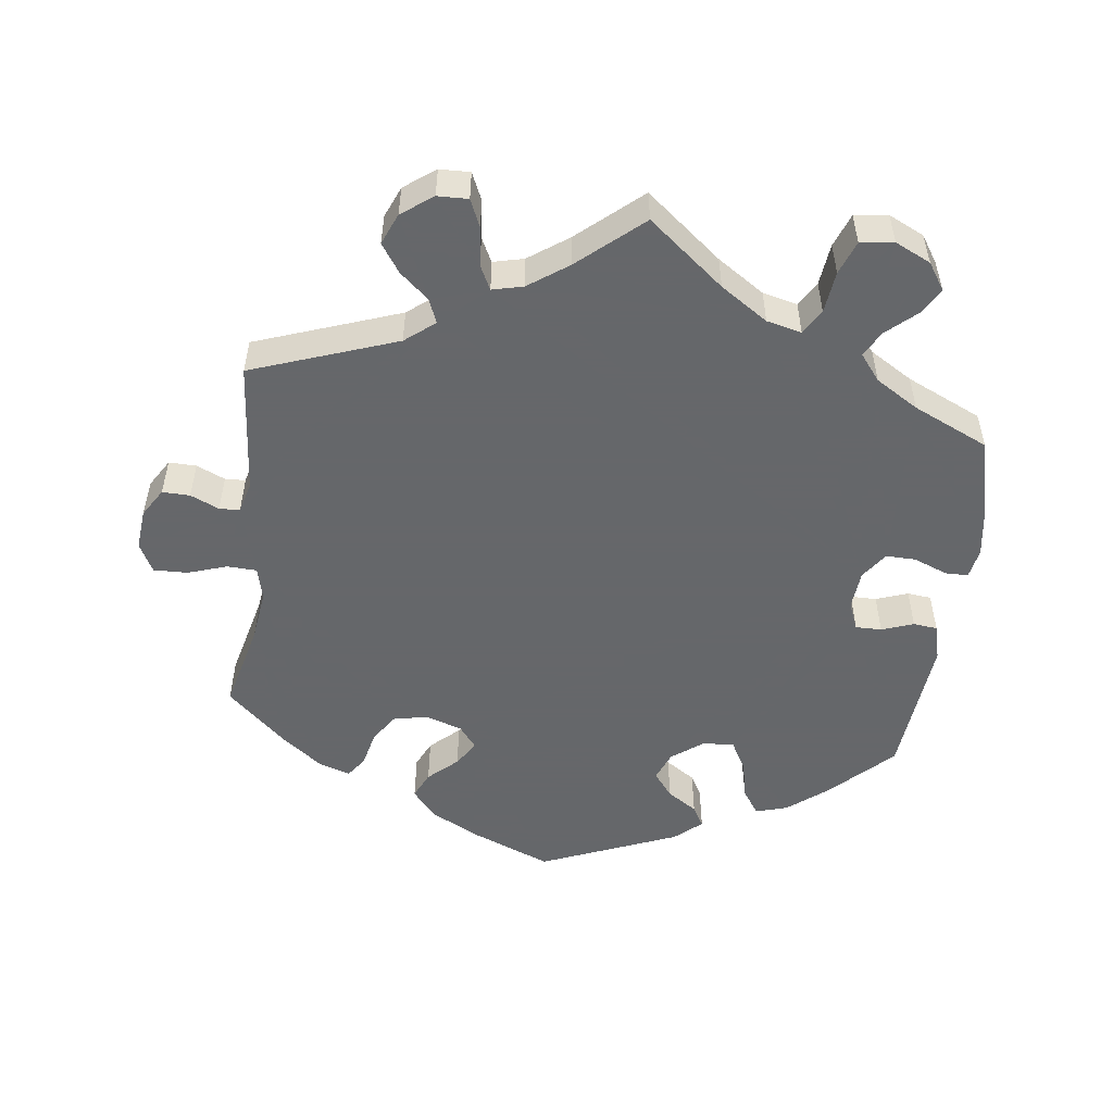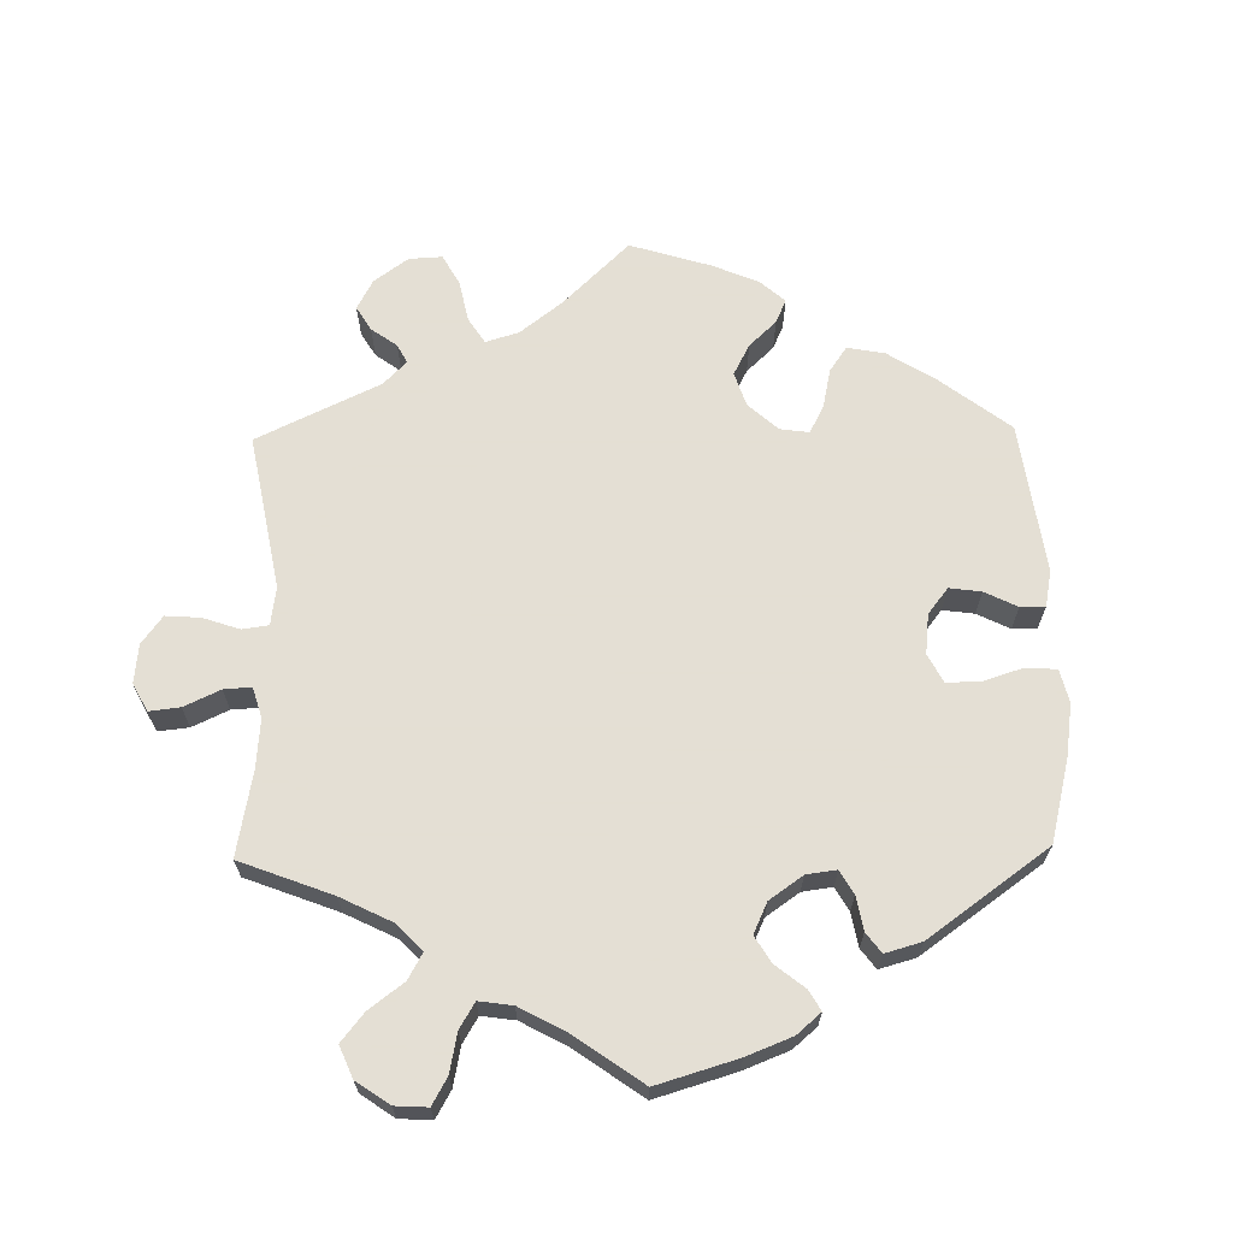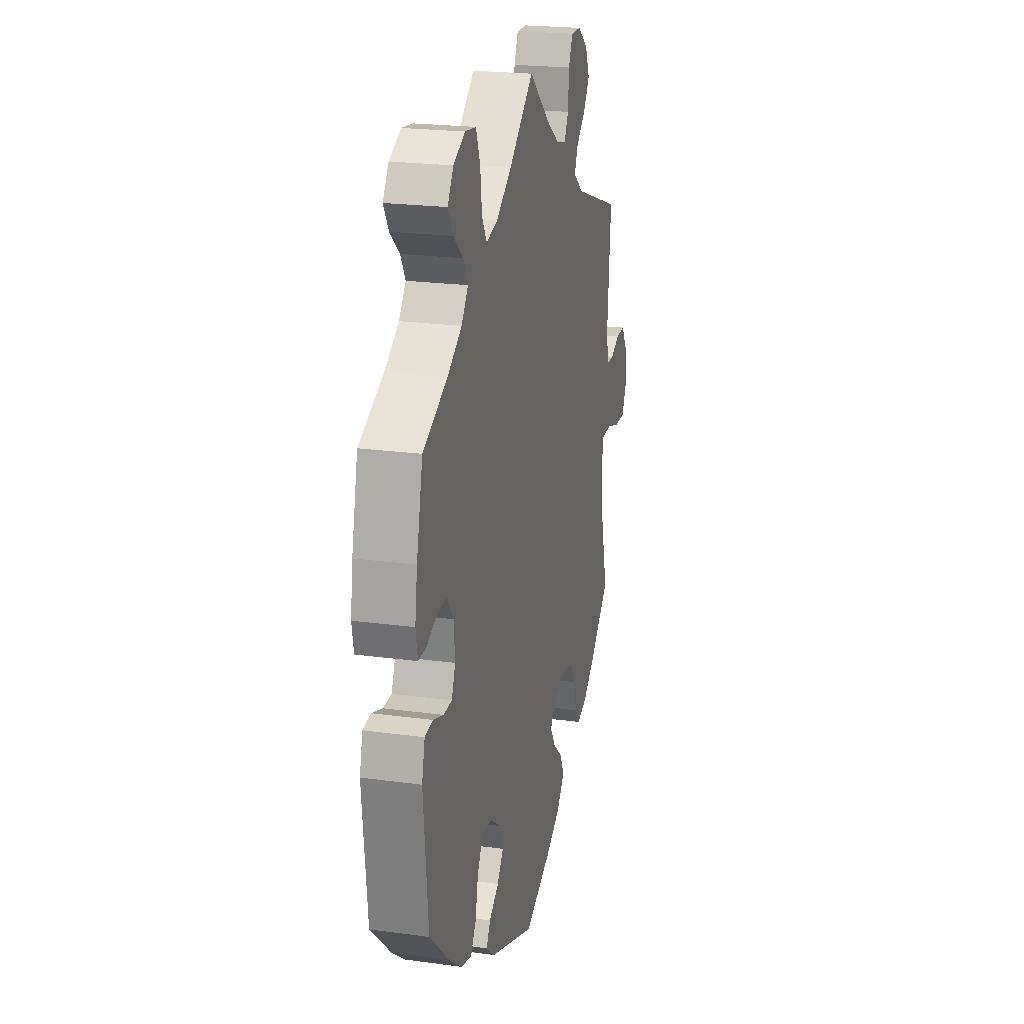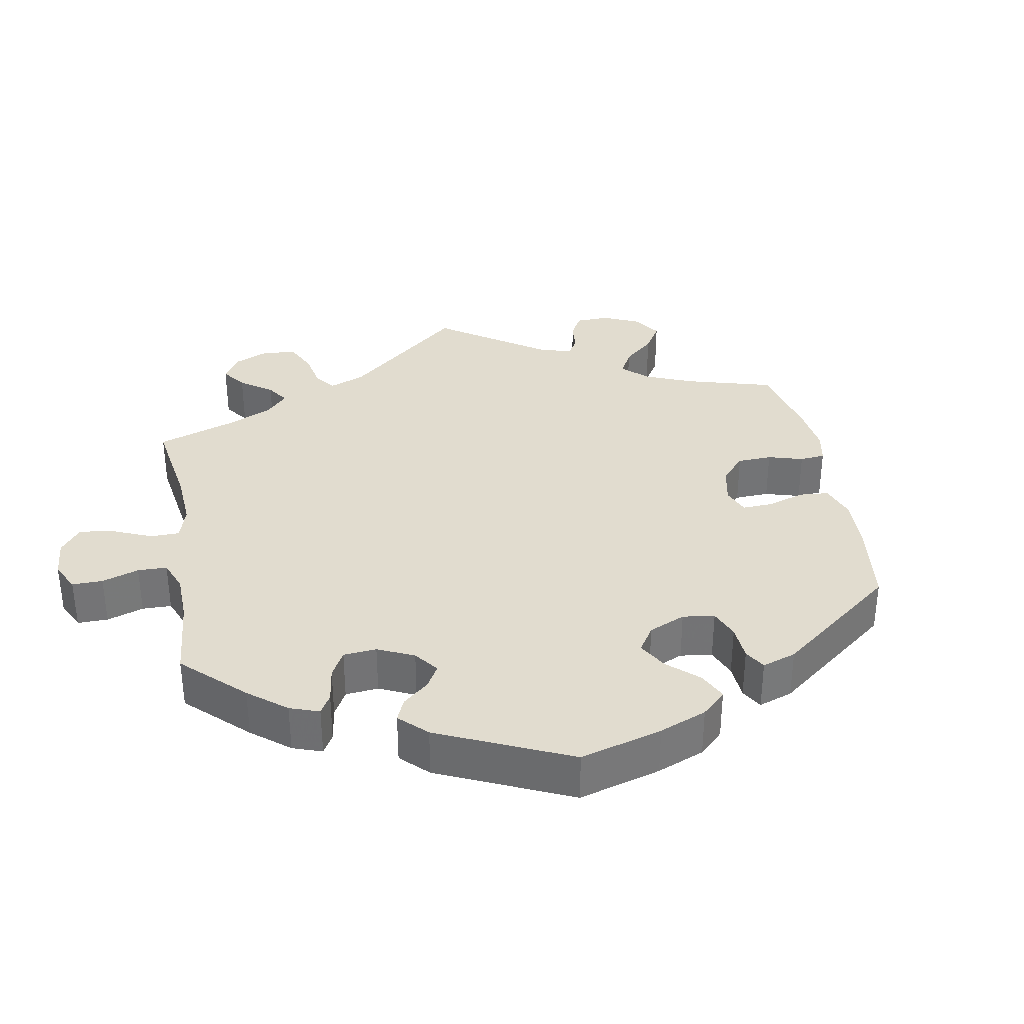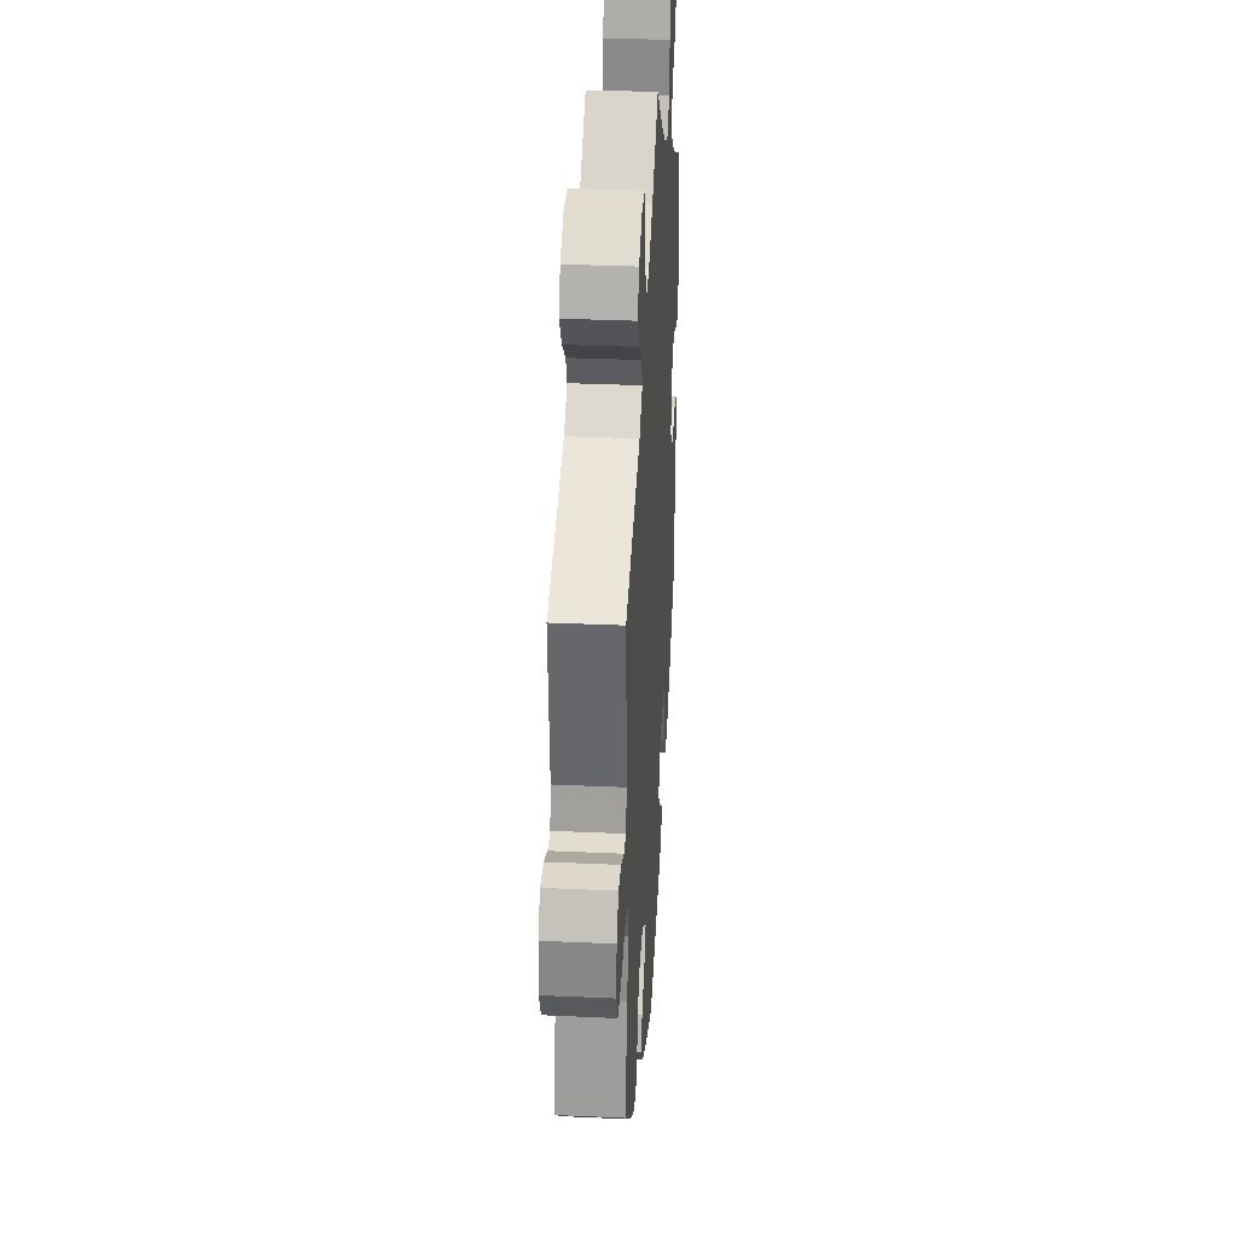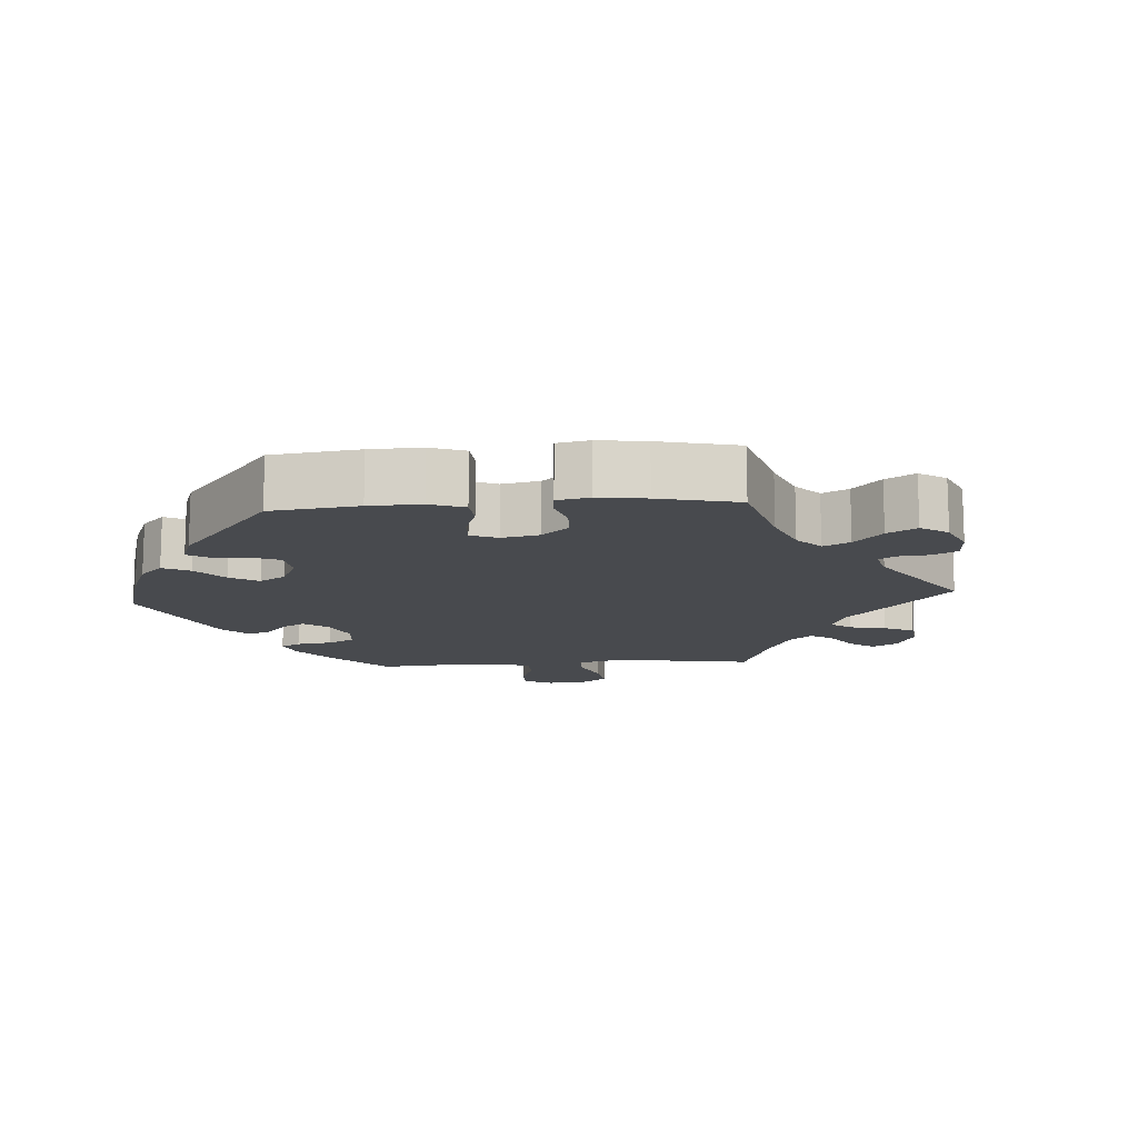
<metadata>
{"format":"obj","ext":"obj","renderer":"f3d","projection":"perspective","resolution":1024,"background":"white","views":[{"elev":-52.0,"azim":-6.9,"up":"+Y"},{"elev":66.3,"azim":58.9,"up":"+Y"},{"elev":22.2,"azim":103.3,"up":"+Z"},{"elev":34.2,"azim":109.7,"up":"+Y"},{"elev":33.0,"azim":-86.4,"up":"+Z"},{"elev":-13.2,"azim":-146.0,"up":"+Y"}]}
</metadata>
<code>
v 0.414 0.07 -0.372
v 0.358 0.07 -0.416
v 0.313 0.07 -0.429
v 0.289 0.07 -0.393
v 0.277 0.07 -0.337
v 0.254 0.07 -0.296
v 0.21 0.07 -0.298
v 0.165 0.07 -0.331
v 0.148 0.07 -0.373
v 0.175 0.07 -0.408
v 0.217 0.07 -0.436
v 0.234 0.07 -0.466
v 0.196 0.07 -0.499
v 0.001 0.07 -0.578
v -0.115 0.07 -0.53
v -0.18 0.07 -0.495
v -0.214 0.07 -0.455
v -0.196 0.07 -0.417
v -0.155 0.07 -0.38
v -0.132 0.07 -0.344
v -0.157 0.07 -0.312
v -0.209 0.07 -0.295
v -0.258 0.07 -0.305
v -0.284 0.07 -0.346
v -0.296 0.07 -0.396
v -0.317 0.07 -0.425
v -0.361 0.07 -0.41
v -0.416 0.07 -0.368
v -0.501 0.07 -0.289
v -0.47 0.07 -0.166
v -0.46 0.07 -0.093
v -0.471 0.07 -0.046
v -0.513 0.07 -0.044
v -0.568 0.07 -0.062
v -0.616 0.07 -0.063
v -0.637 0.07 -0.022
v -0.631 0.07 0.036
v -0.606 0.07 0.076
v -0.567 0.07 0.075
v -0.527 0.07 0.057
v -0.498 0.07 0.058
v -0.486 0.07 0.102
v -0.501 0.07 0.289
v -0.296 0.07 0.361
v -0.254 0.07 0.394
v -0.268 0.07 0.428
v -0.308 0.07 0.463
v -0.335 0.07 0.503
v -0.316 0.07 0.547
v -0.272 0.07 0.579
v -0.229 0.07 0.58
v -0.212 0.07 0.541
v -0.207 0.07 0.486
v -0.19 0.07 0.452
v -0.147 0.07 0.462
v -0.091 0.07 0.501
v -0.001 0.07 0.578
v 0.105 0.07 0.492
v 0.171 0.07 0.448
v 0.22 0.07 0.436
v 0.241 0.07 0.471
v 0.248 0.07 0.53
v 0.266 0.07 0.577
v 0.313 0.07 0.583
v 0.363 0.07 0.559
v 0.388 0.07 0.521
v 0.366 0.07 0.484
v 0.325 0.07 0.448
v 0.305 0.07 0.412
v 0.334 0.07 0.375
v 0.394 0.07 0.338
v 0.5 0.07 0.289
v 0.527 0.07 0.176
v 0.537 0.07 0.109
v 0.529 0.07 0.066
v 0.497 0.07 0.066
v 0.449 0.07 0.085
v 0.407 0.07 0.086
v 0.38 0.07 0.048
v 0.375 0.07 -0.008
v 0.391 0.07 -0.047
v 0.428 0.07 -0.047
v 0.473 0.07 -0.031
v 0.507 0.07 -0.035
v 0.52 0.07 -0.086
v 0.5 0.07 -0.289
v 0.414 0 -0.372
v 0.358 0 -0.416
v 0.313 0 -0.429
v 0.289 0 -0.393
v 0.277 0 -0.337
v 0.254 0 -0.296
v 0.21 0 -0.298
v 0.165 0 -0.331
v 0.148 0 -0.373
v 0.175 0 -0.408
v 0.217 0 -0.436
v 0.234 0 -0.466
v 0.196 0 -0.499
v 0.001 0 -0.578
v -0.115 0 -0.53
v -0.18 0 -0.495
v -0.214 0 -0.455
v -0.196 0 -0.417
v -0.155 0 -0.38
v -0.132 0 -0.344
v -0.157 0 -0.312
v -0.209 0 -0.295
v -0.258 0 -0.305
v -0.284 0 -0.346
v -0.296 0 -0.396
v -0.317 0 -0.425
v -0.361 0 -0.41
v -0.416 0 -0.368
v -0.501 0 -0.289
v -0.47 0 -0.166
v -0.46 0 -0.093
v -0.471 0 -0.046
v -0.513 0 -0.044
v -0.568 0 -0.062
v -0.616 0 -0.063
v -0.637 0 -0.022
v -0.631 0 0.036
v -0.606 0 0.076
v -0.567 0 0.075
v -0.527 0 0.057
v -0.498 0 0.058
v -0.486 0 0.102
v -0.501 0 0.289
v -0.296 0 0.361
v -0.254 0 0.394
v -0.268 0 0.428
v -0.308 0 0.463
v -0.335 0 0.503
v -0.316 0 0.547
v -0.272 0 0.579
v -0.229 0 0.58
v -0.212 0 0.541
v -0.207 0 0.486
v -0.19 0 0.452
v -0.147 0 0.462
v -0.091 0 0.501
v -0.001 0 0.578
v 0.105 0 0.492
v 0.171 0 0.448
v 0.22 0 0.436
v 0.241 0 0.471
v 0.248 0 0.53
v 0.266 0 0.577
v 0.313 0 0.583
v 0.363 0 0.559
v 0.388 0 0.521
v 0.366 0 0.484
v 0.325 0 0.448
v 0.305 0 0.412
v 0.334 0 0.375
v 0.394 0 0.338
v 0.5 0 0.289
v 0.527 0 0.176
v 0.537 0 0.109
v 0.529 0 0.066
v 0.497 0 0.066
v 0.449 0 0.085
v 0.407 0 0.086
v 0.38 0 0.048
v 0.375 0 -0.008
v 0.391 0 -0.047
v 0.428 0 -0.047
v 0.473 0 -0.031
v 0.507 0 -0.035
v 0.52 0 -0.086
v 0.5 0 -0.289
f 82 83 84 85
f 81 82 85 86
f 74 75 76 77
f 74 77 78
f 71 72 73 74
f 70 71 74 78
f 69 70 78 79
f 65 66 67 68
f 65 68 69
f 64 65 69
f 61 62 63 64
f 60 61 64 69
f 59 60 69 79
f 56 57 58
f 55 56 58 59
f 54 55 59 79
f 50 51 52 53
f 50 53 54
f 49 50 54
f 46 47 48 49
f 45 46 49 54
f 42 43 44
f 41 42 44 45
f 37 38 39 40
f 37 40 41
f 36 37 41
f 33 34 35 36
f 32 33 36 41
f 27 28 29 30
f 27 30 31
f 24 25 26 27
f 23 24 27 31
f 22 23 31 32
f 16 17 18 19
f 16 19 20
f 15 16 20
f 14 15 20
f 13 14 20
f 10 11 12 13
f 9 10 13 20
f 8 9 20 21
f 2 3 4 5
f 2 5 6
f 81 86 1 2
f 80 81 2 6
f 79 80 6 7
f 41 45 54 79
f 22 32 41 79
f 21 22 79
f 7 8 21 79
f 171 170 169 168
f 172 171 168 167
f 163 162 161 160
f 164 163 160
f 160 159 158 157
f 164 160 157 156
f 165 164 156 155
f 154 153 152 151
f 155 154 151
f 155 151 150
f 150 149 148 147
f 155 150 147 146
f 165 155 146 145
f 144 143 142
f 145 144 142 141
f 165 145 141 140
f 139 138 137 136
f 140 139 136
f 140 136 135
f 135 134 133 132
f 140 135 132 131
f 130 129 128
f 131 130 128 127
f 126 125 124 123
f 127 126 123
f 127 123 122
f 122 121 120 119
f 127 122 119 118
f 116 115 114 113
f 117 116 113
f 113 112 111 110
f 117 113 110 109
f 118 117 109 108
f 105 104 103 102
f 106 105 102
f 106 102 101
f 106 101 100
f 106 100 99
f 99 98 97 96
f 106 99 96 95
f 107 106 95 94
f 91 90 89 88
f 92 91 88
f 88 87 172 167
f 92 88 167 166
f 93 92 166 165
f 165 140 131 127
f 165 127 118 108
f 165 108 107
f 165 107 94 93
f 1 87 88 2
f 2 88 89 3
f 3 89 90 4
f 4 90 91 5
f 5 91 92 6
f 6 92 93 7
f 7 93 94 8
f 8 94 95 9
f 9 95 96 10
f 10 96 97 11
f 11 97 98 12
f 12 98 99 13
f 13 99 100 14
f 14 100 101 15
f 15 101 102 16
f 16 102 103 17
f 17 103 104 18
f 18 104 105 19
f 19 105 106 20
f 20 106 107 21
f 21 107 108 22
f 22 108 109 23
f 23 109 110 24
f 24 110 111 25
f 25 111 112 26
f 26 112 113 27
f 27 113 114 28
f 28 114 115 29
f 29 115 116 30
f 30 116 117 31
f 31 117 118 32
f 32 118 119 33
f 33 119 120 34
f 34 120 121 35
f 35 121 122 36
f 36 122 123 37
f 37 123 124 38
f 38 124 125 39
f 39 125 126 40
f 40 126 127 41
f 41 127 128 42
f 42 128 129 43
f 43 129 130 44
f 44 130 131 45
f 45 131 132 46
f 46 132 133 47
f 47 133 134 48
f 48 134 135 49
f 49 135 136 50
f 50 136 137 51
f 51 137 138 52
f 52 138 139 53
f 53 139 140 54
f 54 140 141 55
f 55 141 142 56
f 56 142 143 57
f 57 143 144 58
f 58 144 145 59
f 59 145 146 60
f 60 146 147 61
f 61 147 148 62
f 62 148 149 63
f 63 149 150 64
f 64 150 151 65
f 65 151 152 66
f 66 152 153 67
f 67 153 154 68
f 68 154 155 69
f 69 155 156 70
f 70 156 157 71
f 71 157 158 72
f 72 158 159 73
f 73 159 160 74
f 74 160 161 75
f 75 161 162 76
f 76 162 163 77
f 77 163 164 78
f 78 164 165 79
f 79 165 166 80
f 80 166 167 81
f 81 167 168 82
f 82 168 169 83
f 83 169 170 84
f 84 170 171 85
f 85 171 172 86
f 86 172 87 1

</code>
